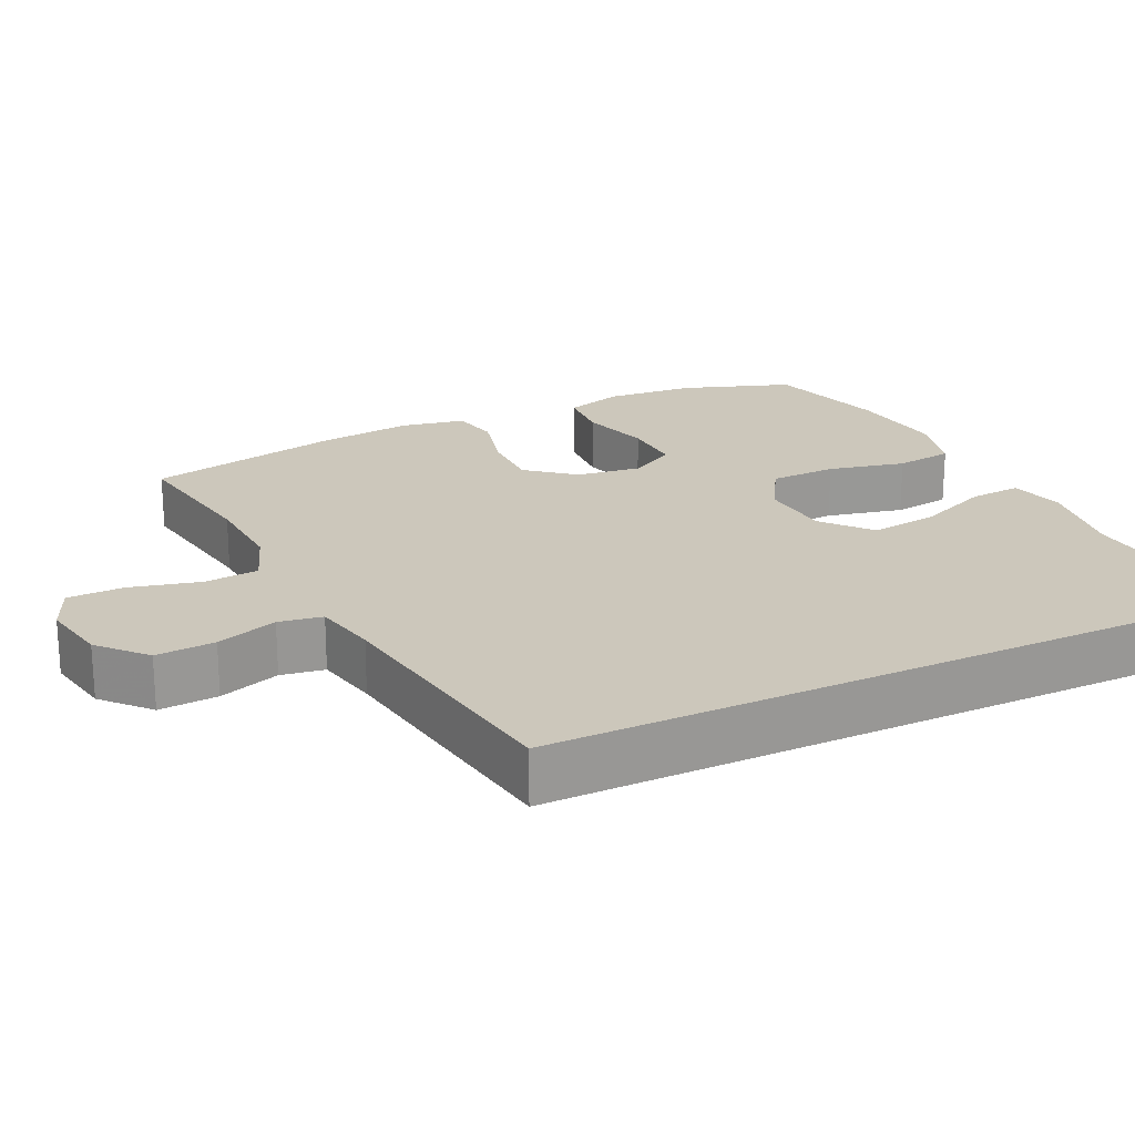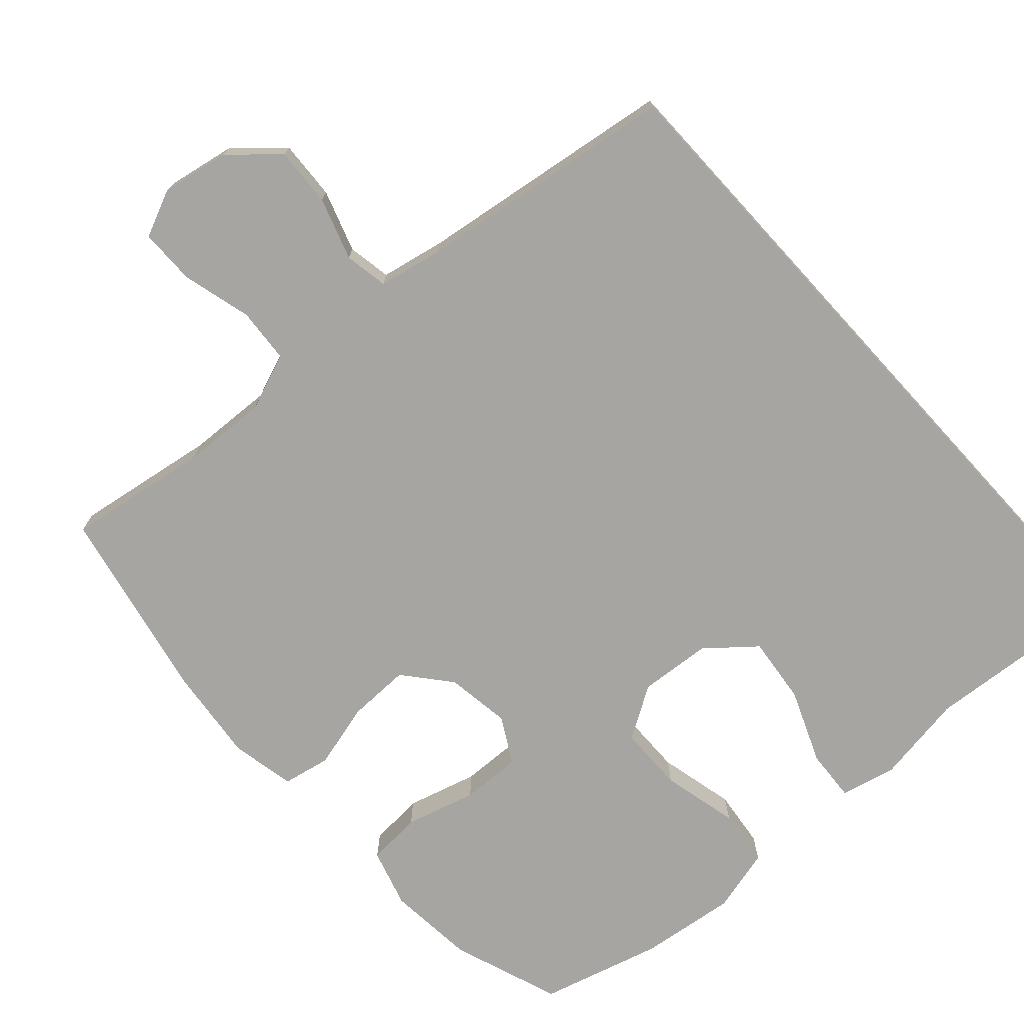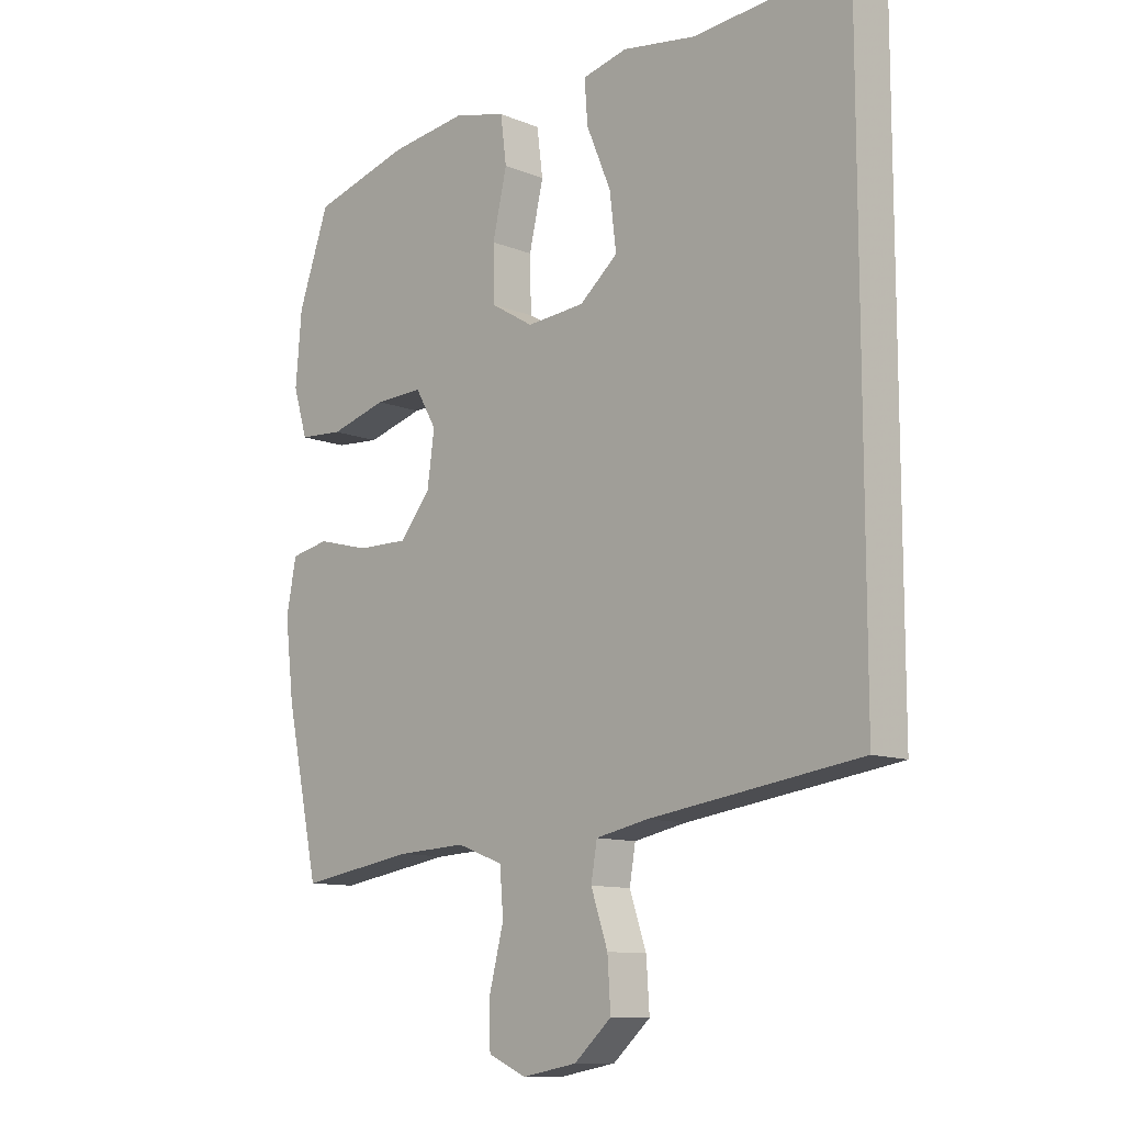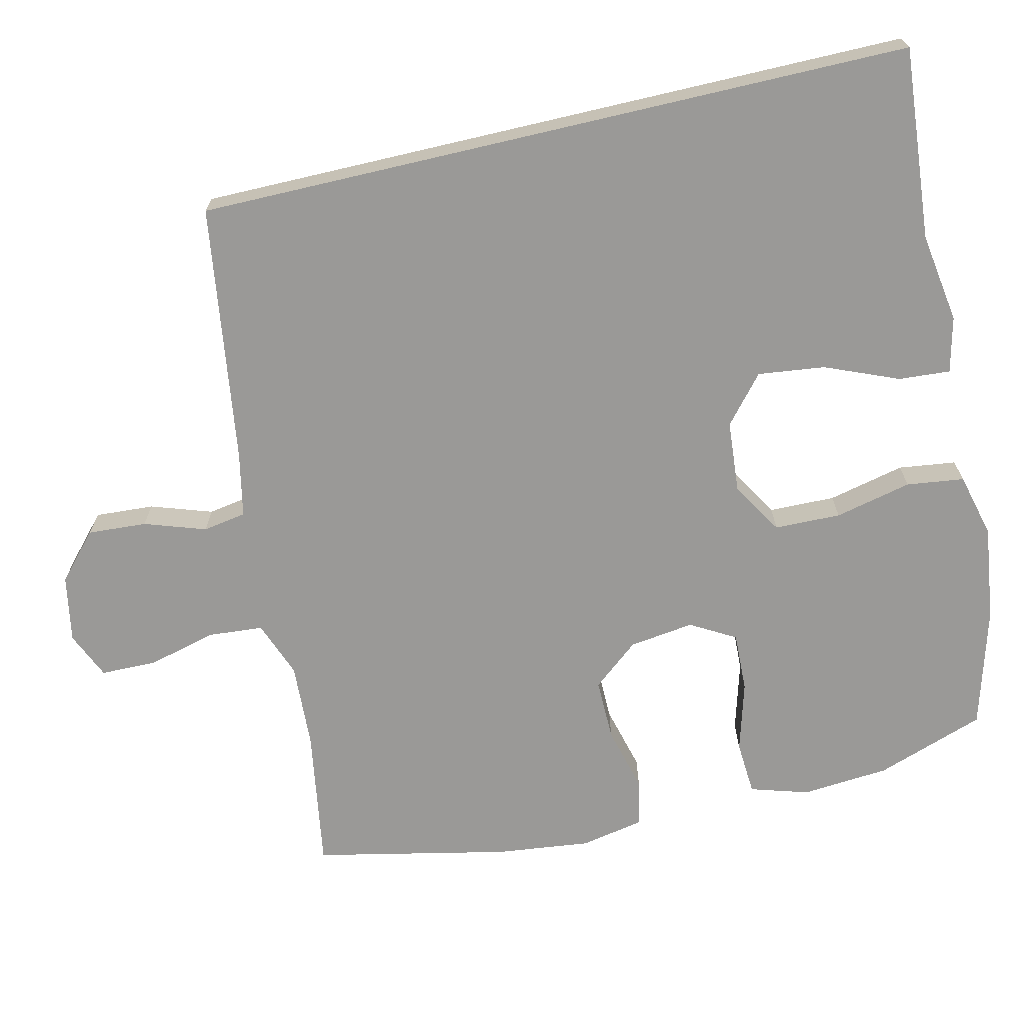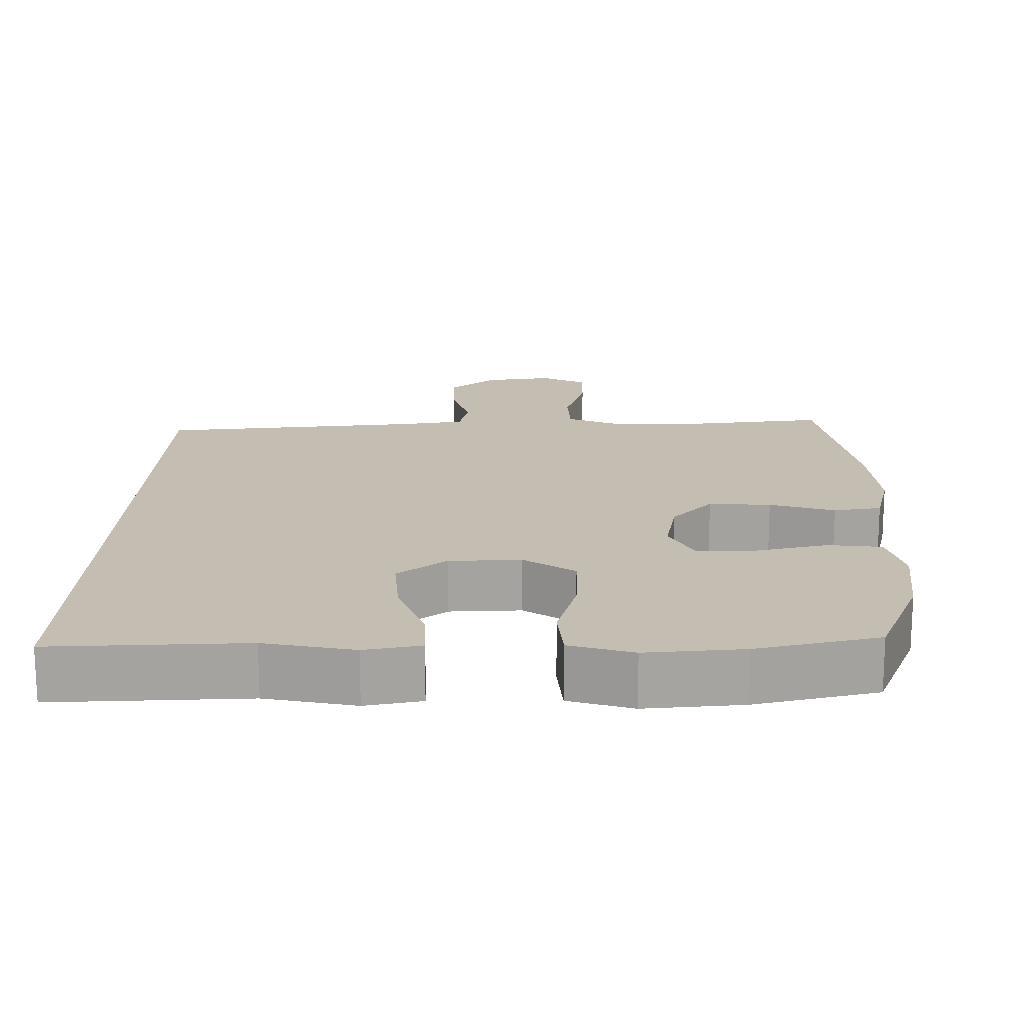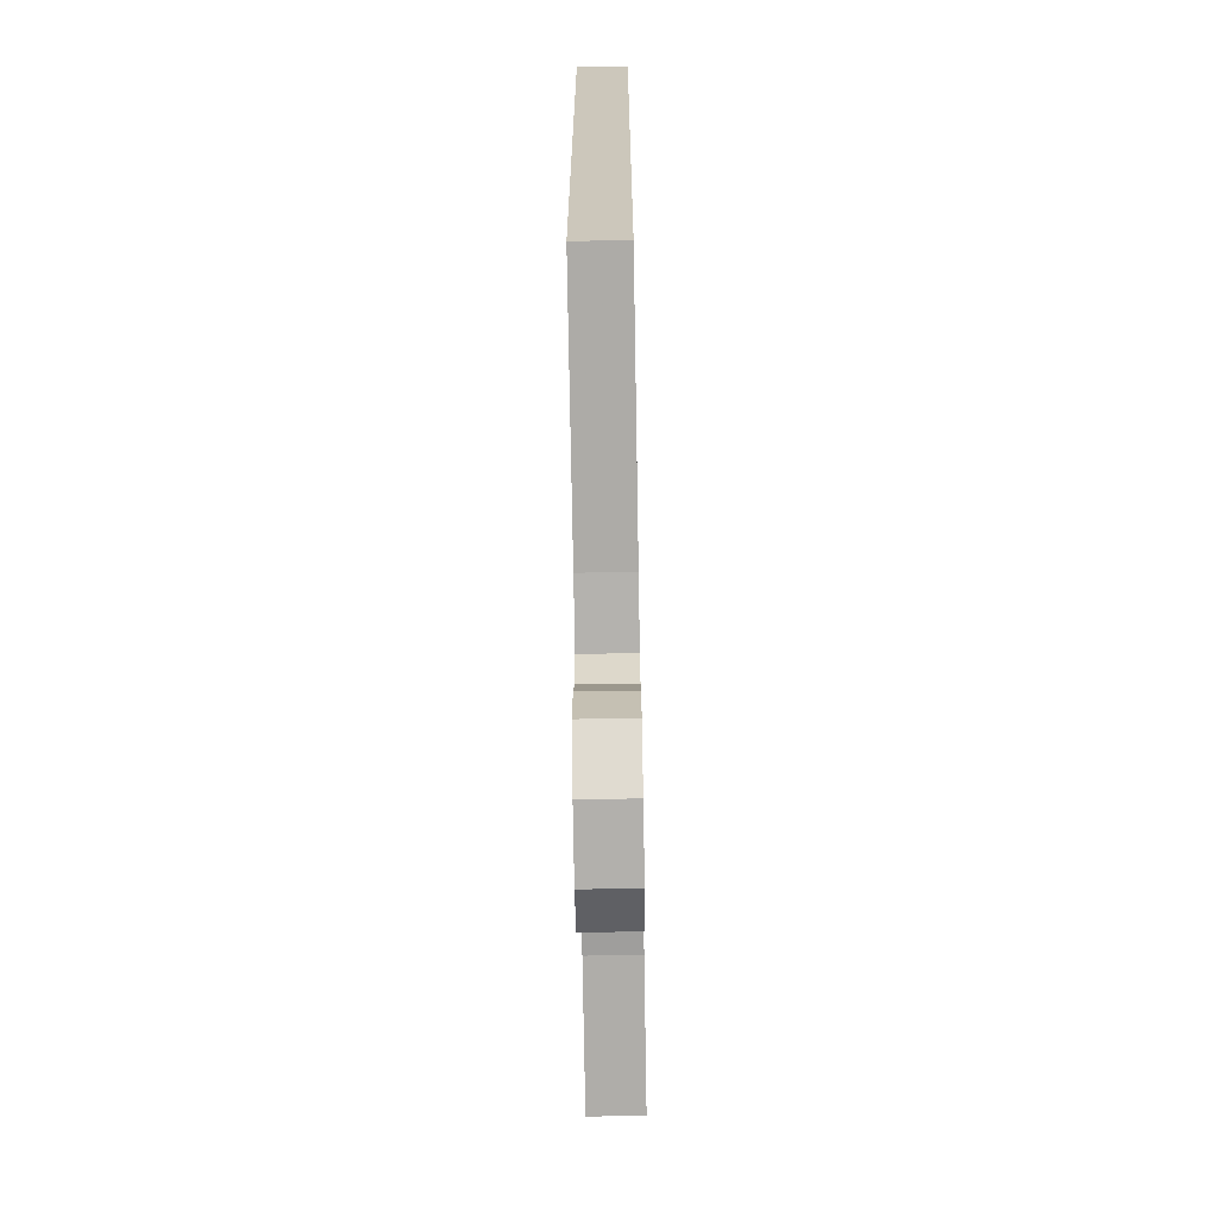
<metadata>
{"format":"obj","ext":"obj","renderer":"f3d","projection":"perspective","resolution":1024,"background":"white","views":[{"elev":21.7,"azim":-115.6,"up":"+Y"},{"elev":-73.7,"azim":-137.6,"up":"+Y"},{"elev":-11.0,"azim":-134.7,"up":"+Z"},{"elev":-68.9,"azim":-76.8,"up":"+Y"},{"elev":17.2,"azim":2.1,"up":"+Y"},{"elev":-68.1,"azim":-89.0,"up":"+Z"}]}
</metadata>
<code>
v -0.5 0.07 0.569
v -0.24 0.07 0.547
v -0.118 0.07 0.566
v -0.043 0.07 0.548
v -0.048 0.07 0.478
v -0.089 0.07 0.379
v -0.1 0.07 0.288
v -0.036 0.07 0.234
v 0.061 0.07 0.226
v 0.132 0.07 0.269
v 0.134 0.07 0.359
v 0.11 0.07 0.463
v 0.12 0.07 0.541
v 0.207 0.07 0.563
v 0.337 0.07 0.546
v 0.5 0.07 0.5
v 0.552 0.07 0.352
v 0.562 0.07 0.233
v 0.538 0.07 0.154
v 0.464 0.07 0.149
v 0.369 0.07 0.176
v 0.288 0.07 0.179
v 0.253 0.07 0.118
v 0.265 0.07 0.03
v 0.317 0.07 -0.033
v 0.401 0.07 -0.032
v 0.49 0.07 -0.009
v 0.554 0.07 -0.022
v 0.571 0.07 -0.109
v 0.556 0.07 -0.237
v 0.5 0.07 -0.5
v 0.308 0.07 -0.469
v 0.192 0.07 -0.463
v 0.115 0.07 -0.492
v 0.109 0.07 -0.566
v 0.133 0.07 -0.66
v 0.132 0.07 -0.736
v 0.068 0.07 -0.764
v -0.023 0.07 -0.747
v -0.085 0.07 -0.691
v -0.08 0.07 -0.611
v -0.052 0.07 -0.528
v -0.062 0.07 -0.469
v -0.149 0.07 -0.451
v -0.5 0.07 -0.4
v -0.5 0 0.569
v -0.24 0 0.547
v -0.118 0 0.566
v -0.043 0 0.548
v -0.048 0 0.478
v -0.089 0 0.379
v -0.1 0 0.288
v -0.036 0 0.234
v 0.061 0 0.226
v 0.132 0 0.269
v 0.134 0 0.359
v 0.11 0 0.463
v 0.12 0 0.541
v 0.207 0 0.563
v 0.337 0 0.546
v 0.5 0 0.5
v 0.552 0 0.352
v 0.562 0 0.233
v 0.538 0 0.154
v 0.464 0 0.149
v 0.369 0 0.176
v 0.288 0 0.179
v 0.253 0 0.118
v 0.265 0 0.03
v 0.317 0 -0.033
v 0.401 0 -0.032
v 0.49 0 -0.009
v 0.554 0 -0.022
v 0.571 0 -0.109
v 0.556 0 -0.237
v 0.5 0 -0.5
v 0.308 0 -0.469
v 0.192 0 -0.463
v 0.115 0 -0.492
v 0.109 0 -0.566
v 0.133 0 -0.66
v 0.132 0 -0.736
v 0.068 0 -0.764
v -0.023 0 -0.747
v -0.085 0 -0.691
v -0.08 0 -0.611
v -0.052 0 -0.528
v -0.062 0 -0.469
v -0.149 0 -0.451
v -0.5 0 -0.4
f 44 45 1 2
f 43 44 2 3
f 42 43 3
f 40 41 42
f 39 40 42
f 38 39 42
f 37 38 42
f 36 37 42
f 35 36 42
f 34 35 42
f 33 34 42
f 30 31 32
f 29 30 32
f 28 29 32
f 27 28 32
f 26 27 32
f 25 26 32 33
f 24 25 33 42
f 19 20 21
f 18 19 21
f 17 18 21
f 16 17 21
f 15 16 21
f 14 15 21
f 13 14 21
f 12 13 21
f 11 12 21
f 10 11 21 22
f 9 10 22 23
f 3 4 5 6
f 3 6 7
f 42 3 7
f 23 24 42
f 9 23 42
f 8 9 42
f 7 8 42
f 47 46 90 89
f 48 47 89 88
f 48 88 87
f 87 86 85
f 87 85 84
f 87 84 83
f 87 83 82
f 87 82 81
f 87 81 80
f 87 80 79
f 87 79 78
f 77 76 75
f 77 75 74
f 77 74 73
f 77 73 72
f 77 72 71
f 78 77 71 70
f 87 78 70 69
f 66 65 64
f 66 64 63
f 66 63 62
f 66 62 61
f 66 61 60
f 66 60 59
f 66 59 58
f 66 58 57
f 66 57 56
f 67 66 56 55
f 68 67 55 54
f 51 50 49 48
f 52 51 48
f 52 48 87
f 87 69 68
f 87 68 54
f 87 54 53
f 87 53 52
f 1 46 47 2
f 2 47 48 3
f 3 48 49 4
f 4 49 50 5
f 5 50 51 6
f 6 51 52 7
f 7 52 53 8
f 8 53 54 9
f 9 54 55 10
f 10 55 56 11
f 11 56 57 12
f 12 57 58 13
f 13 58 59 14
f 14 59 60 15
f 15 60 61 16
f 16 61 62 17
f 17 62 63 18
f 18 63 64 19
f 19 64 65 20
f 20 65 66 21
f 21 66 67 22
f 22 67 68 23
f 23 68 69 24
f 24 69 70 25
f 25 70 71 26
f 26 71 72 27
f 27 72 73 28
f 28 73 74 29
f 29 74 75 30
f 30 75 76 31
f 31 76 77 32
f 32 77 78 33
f 33 78 79 34
f 34 79 80 35
f 35 80 81 36
f 36 81 82 37
f 37 82 83 38
f 38 83 84 39
f 39 84 85 40
f 40 85 86 41
f 41 86 87 42
f 42 87 88 43
f 43 88 89 44
f 44 89 90 45
f 45 90 46 1

</code>
